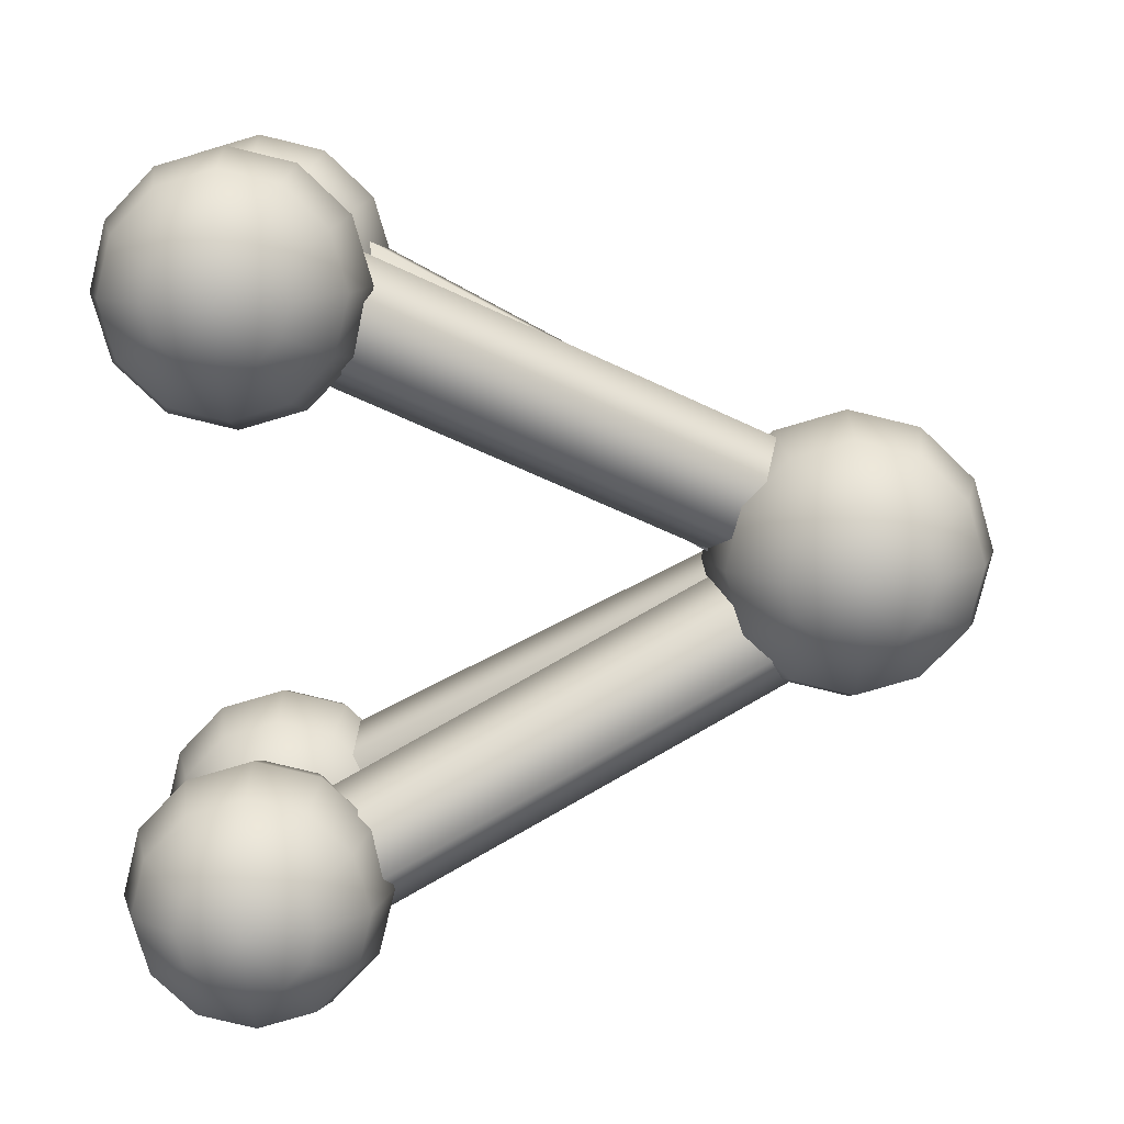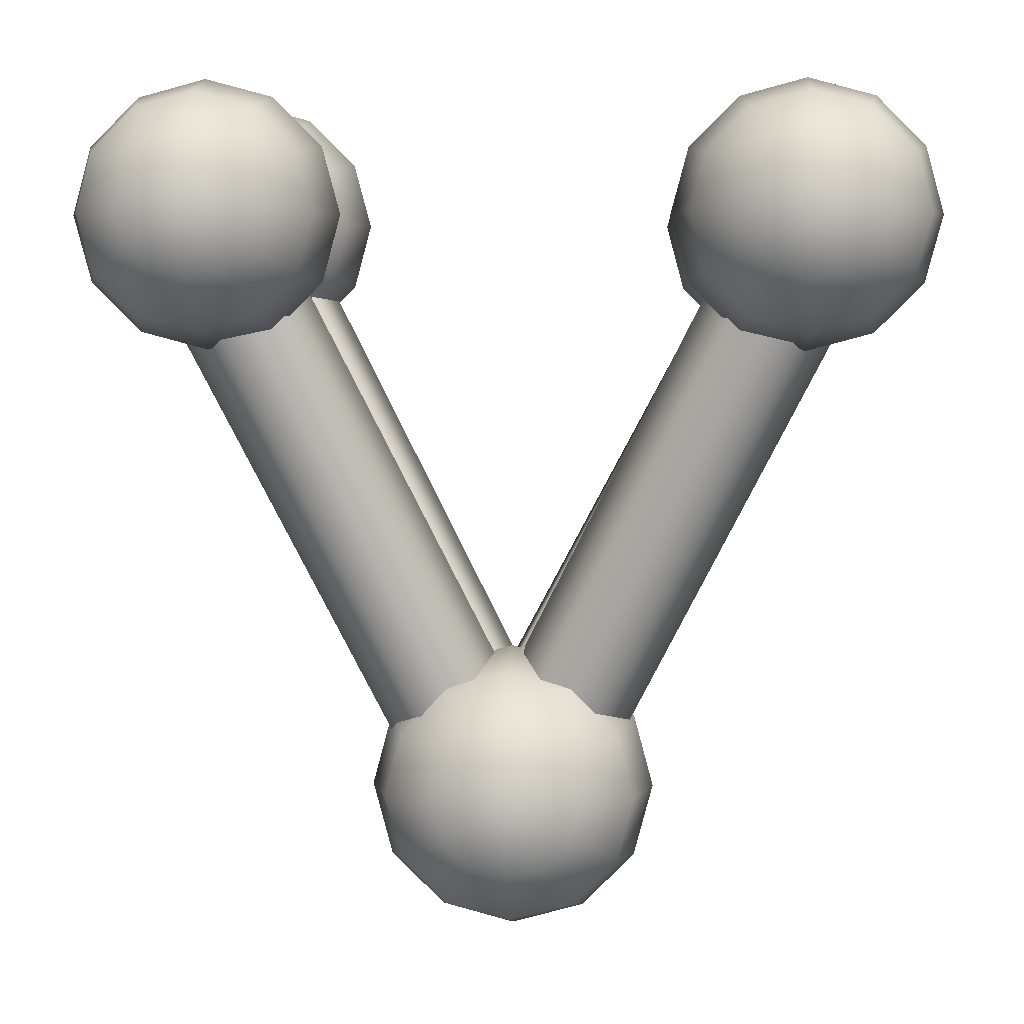
<metadata>
{"format":"obj","ext":"obj","renderer":"f3d","projection":"perspective","resolution":1024,"background":"white","views":[{"elev":-78.5,"azim":91.3,"up":"+Y"},{"elev":4.1,"azim":3.0,"up":"+Z"}]}
</metadata>
<code>
v  0.032 5 -9.976
v  0.032 4.33 -12.48
v  -1.218 4.33 -12.14
v  -2.133 4.33 -11.23
v  -2.468 4.33 -9.976
v  -2.133 4.33 -8.726
v  -1.218 4.33 -7.811
v  0.032 4.33 -7.476
v  1.282 4.33 -7.811
v  2.197 4.33 -8.726
v  2.532 4.33 -9.976
v  2.197 4.33 -11.23
v  1.282 4.33 -12.14
v  0.032 2.5 -14.31
v  -2.133 2.5 -13.73
v  -3.718 2.5 -12.14
v  -4.298 2.5 -9.976
v  -3.718 2.5 -7.811
v  -2.133 2.5 -6.226
v  0.032 2.5 -5.645
v  2.197 2.5 -6.226
v  3.782 2.5 -7.811
v  4.362 2.5 -9.976
v  3.782 2.5 -12.14
v  2.197 2.5 -13.73
v  0.032 -0 -14.98
v  -2.468 -0 -14.31
v  -4.298 -0 -12.48
v  -4.968 -0 -9.976
v  -4.298 -0 -7.476
v  -2.468 -0 -5.645
v  0.032 -0 -4.976
v  2.532 -0 -5.645
v  4.362 -0 -7.476
v  5.032 -0 -9.976
v  4.362 -0 -12.48
v  2.532 -0 -14.31
v  0.032 -2.5 -14.31
v  -2.133 -2.5 -13.73
v  -3.718 -2.5 -12.14
v  -4.298 -2.5 -9.976
v  -3.718 -2.5 -7.811
v  -2.133 -2.5 -6.226
v  0.032 -2.5 -5.645
v  2.197 -2.5 -6.226
v  3.782 -2.5 -7.811
v  4.362 -2.5 -9.976
v  3.782 -2.5 -12.14
v  2.197 -2.5 -13.73
v  0.032 -4.33 -12.48
v  -1.218 -4.33 -12.14
v  -2.133 -4.33 -11.23
v  -2.468 -4.33 -9.976
v  -2.133 -4.33 -8.726
v  -1.218 -4.33 -7.811
v  0.032 -4.33 -7.476
v  1.282 -4.33 -7.811
v  2.197 -4.33 -8.726
v  2.532 -4.33 -9.976
v  2.197 -4.33 -11.23
v  1.282 -4.33 -12.14
v  0.032 -5 -9.976
g Sphere001
f 1 2 3
f 1 3 4
f 1 4 5
f 1 5 6
f 1 6 7
f 1 7 8
f 1 8 9
f 1 9 10
f 1 10 11
f 1 11 12
f 1 12 13
f 1 13 2
f 2 14 15
f 2 15 3
f 3 15 16
f 3 16 4
f 4 16 17
f 4 17 5
f 5 17 18
f 5 18 6
f 6 18 19
f 6 19 7
f 7 19 20
f 7 20 8
f 8 20 21
f 8 21 9
f 9 21 22
f 9 22 10
f 10 22 23
f 10 23 11
f 11 23 24
f 11 24 12
f 12 24 25
f 12 25 13
f 13 25 14
f 13 14 2
f 14 26 27
f 14 27 15
f 15 27 28
f 15 28 16
f 16 28 29
f 16 29 17
f 17 29 30
f 17 30 18
f 18 30 31
f 18 31 19
f 19 31 32
f 19 32 20
f 20 32 33
f 20 33 21
f 21 33 34
f 21 34 22
f 22 34 35
f 22 35 23
f 23 35 36
f 23 36 24
f 24 36 37
f 24 37 25
f 25 37 26
f 25 26 14
f 26 38 39
f 26 39 27
f 27 39 40
f 27 40 28
f 28 40 41
f 28 41 29
f 29 41 42
f 29 42 30
f 30 42 43
f 30 43 31
f 31 43 44
f 31 44 32
f 32 44 45
f 32 45 33
f 33 45 46
f 33 46 34
f 34 46 47
f 34 47 35
f 35 47 48
f 35 48 36
f 36 48 49
f 36 49 37
f 37 49 38
f 37 38 26
f 38 50 51
f 38 51 39
f 39 51 52
f 39 52 40
f 40 52 53
f 40 53 41
f 41 53 54
f 41 54 42
f 42 54 55
f 42 55 43
f 43 55 56
f 43 56 44
f 44 56 57
f 44 57 45
f 45 57 58
f 45 58 46
f 46 58 59
f 46 59 47
f 47 59 60
f 47 60 48
f 48 60 61
f 48 61 49
f 49 61 50
f 49 50 38
f 62 51 50
f 62 52 51
f 62 53 52
f 62 54 53
f 62 55 54
f 62 56 55
f 62 57 56
f 62 58 57
f 62 59 58
f 62 60 59
f 62 61 60
f 62 50 61
v  -9.978 9.018 10.06
v  -9.978 8.415 7.811
v  -11.1 8.415 8.112
v  -11.93 8.415 8.935
v  -12.23 8.415 10.06
v  -11.93 8.415 11.19
v  -11.1 8.415 12.01
v  -9.978 8.415 12.31
v  -8.853 8.415 12.01
v  -8.029 8.415 11.19
v  -7.728 8.415 10.06
v  -8.029 8.415 8.935
v  -8.853 8.415 8.112
v  -9.978 6.768 6.163
v  -11.93 6.768 6.686
v  -13.35 6.768 8.112
v  -13.87 6.768 10.06
v  -13.35 6.768 12.01
v  -11.93 6.768 13.44
v  -9.978 6.768 13.96
v  -8.029 6.768 13.44
v  -6.603 6.768 12.01
v  -6.081 6.768 10.06
v  -6.603 6.768 8.112
v  -8.029 6.768 6.686
v  -9.978 4.518 5.561
v  -12.23 4.518 6.163
v  -13.87 4.518 7.811
v  -14.48 4.518 10.06
v  -13.87 4.518 12.31
v  -12.23 4.518 13.96
v  -9.978 4.518 14.56
v  -7.728 4.518 13.96
v  -6.081 4.518 12.31
v  -5.478 4.518 10.06
v  -6.081 4.518 7.811
v  -7.728 4.518 6.163
v  -9.978 2.268 6.163
v  -11.93 2.268 6.686
v  -13.35 2.268 8.112
v  -13.87 2.268 10.06
v  -13.35 2.268 12.01
v  -11.93 2.268 13.44
v  -9.978 2.268 13.96
v  -8.029 2.268 13.44
v  -6.603 2.268 12.01
v  -6.081 2.268 10.06
v  -6.603 2.268 8.112
v  -8.029 2.268 6.686
v  -9.978 0.621 7.811
v  -11.1 0.621 8.112
v  -11.93 0.621 8.935
v  -12.23 0.621 10.06
v  -11.93 0.621 11.19
v  -11.1 0.621 12.01
v  -9.978 0.621 12.31
v  -8.853 0.621 12.01
v  -8.029 0.621 11.19
v  -7.728 0.621 10.06
v  -8.029 0.621 8.935
v  -8.853 0.621 8.112
v  -9.978 0.0181 10.06
g Sphere002
f 63 64 65
f 63 65 66
f 63 66 67
f 63 67 68
f 63 68 69
f 63 69 70
f 63 70 71
f 63 71 72
f 63 72 73
f 63 73 74
f 63 74 75
f 63 75 64
f 64 76 77
f 64 77 65
f 65 77 78
f 65 78 66
f 66 78 79
f 66 79 67
f 67 79 80
f 67 80 68
f 68 80 81
f 68 81 69
f 69 81 82
f 69 82 70
f 70 82 83
f 70 83 71
f 71 83 84
f 71 84 72
f 72 84 85
f 72 85 73
f 73 85 86
f 73 86 74
f 74 86 87
f 74 87 75
f 75 87 76
f 75 76 64
f 76 88 89
f 76 89 77
f 77 89 90
f 77 90 78
f 78 90 91
f 78 91 79
f 79 91 92
f 79 92 80
f 80 92 93
f 80 93 81
f 81 93 94
f 81 94 82
f 82 94 95
f 82 95 83
f 83 95 96
f 83 96 84
f 84 96 97
f 84 97 85
f 85 97 98
f 85 98 86
f 86 98 99
f 86 99 87
f 87 99 88
f 87 88 76
f 88 100 101
f 88 101 89
f 89 101 102
f 89 102 90
f 90 102 103
f 90 103 91
f 91 103 104
f 91 104 92
f 92 104 105
f 92 105 93
f 93 105 106
f 93 106 94
f 94 106 107
f 94 107 95
f 95 107 108
f 95 108 96
f 96 108 109
f 96 109 97
f 97 109 110
f 97 110 98
f 98 110 111
f 98 111 99
f 99 111 100
f 99 100 88
f 100 112 113
f 100 113 101
f 101 113 114
f 101 114 102
f 102 114 115
f 102 115 103
f 103 115 116
f 103 116 104
f 104 116 117
f 104 117 105
f 105 117 118
f 105 118 106
f 106 118 119
f 106 119 107
f 107 119 120
f 107 120 108
f 108 120 121
f 108 121 109
f 109 121 122
f 109 122 110
f 110 122 123
f 110 123 111
f 111 123 112
f 111 112 100
f 124 113 112
f 124 114 113
f 124 115 114
f 124 116 115
f 124 117 116
f 124 118 117
f 124 119 118
f 124 120 119
f 124 121 120
f 124 122 121
f 124 123 122
f 124 112 123
v  10.01 9.018 10.01
v  10.01 8.415 7.763
v  8.883 8.415 8.065
v  8.059 8.415 8.888
v  7.758 8.415 10.01
v  8.059 8.415 11.14
v  8.883 8.415 11.96
v  10.01 8.415 12.26
v  11.13 8.415 11.96
v  11.96 8.415 11.14
v  12.26 8.415 10.01
v  11.96 8.415 8.888
v  11.13 8.415 8.065
v  10.01 6.768 6.116
v  8.059 6.768 6.638
v  6.633 6.768 8.065
v  6.111 6.768 10.01
v  6.633 6.768 11.96
v  8.059 6.768 13.39
v  10.01 6.768 13.91
v  11.96 6.768 13.39
v  13.38 6.768 11.96
v  13.9 6.768 10.01
v  13.38 6.768 8.065
v  11.96 6.768 6.638
v  10.01 4.518 5.513
v  7.758 4.518 6.116
v  6.111 4.518 7.763
v  5.508 4.518 10.01
v  6.111 4.518 12.26
v  7.758 4.518 13.91
v  10.01 4.518 14.51
v  12.26 4.518 13.91
v  13.9 4.518 12.26
v  14.51 4.518 10.01
v  13.9 4.518 7.763
v  12.26 4.518 6.116
v  10.01 2.268 6.116
v  8.059 2.268 6.638
v  6.633 2.268 8.065
v  6.111 2.268 10.01
v  6.633 2.268 11.96
v  8.059 2.268 13.39
v  10.01 2.268 13.91
v  11.96 2.268 13.39
v  13.38 2.268 11.96
v  13.9 2.268 10.01
v  13.38 2.268 8.065
v  11.96 2.268 6.638
v  10.01 0.621 7.763
v  8.883 0.621 8.065
v  8.059 0.621 8.888
v  7.758 0.621 10.01
v  8.059 0.621 11.14
v  8.883 0.621 11.96
v  10.01 0.621 12.26
v  11.13 0.621 11.96
v  11.96 0.621 11.14
v  12.26 0.621 10.01
v  11.96 0.621 8.888
v  11.13 0.621 8.065
v  10.01 0.0181 10.01
g Sphere003
f 125 126 127
f 125 127 128
f 125 128 129
f 125 129 130
f 125 130 131
f 125 131 132
f 125 132 133
f 125 133 134
f 125 134 135
f 125 135 136
f 125 136 137
f 125 137 126
f 126 138 139
f 126 139 127
f 127 139 140
f 127 140 128
f 128 140 141
f 128 141 129
f 129 141 142
f 129 142 130
f 130 142 143
f 130 143 131
f 131 143 144
f 131 144 132
f 132 144 145
f 132 145 133
f 133 145 146
f 133 146 134
f 134 146 147
f 134 147 135
f 135 147 148
f 135 148 136
f 136 148 149
f 136 149 137
f 137 149 138
f 137 138 126
f 138 150 151
f 138 151 139
f 139 151 152
f 139 152 140
f 140 152 153
f 140 153 141
f 141 153 154
f 141 154 142
f 142 154 155
f 142 155 143
f 143 155 156
f 143 156 144
f 144 156 157
f 144 157 145
f 145 157 158
f 145 158 146
f 146 158 159
f 146 159 147
f 147 159 160
f 147 160 148
f 148 160 161
f 148 161 149
f 149 161 150
f 149 150 138
f 150 162 163
f 150 163 151
f 151 163 164
f 151 164 152
f 152 164 165
f 152 165 153
f 153 165 166
f 153 166 154
f 154 166 167
f 154 167 155
f 155 167 168
f 155 168 156
f 156 168 169
f 156 169 157
f 157 169 170
f 157 170 158
f 158 170 171
f 158 171 159
f 159 171 172
f 159 172 160
f 160 172 173
f 160 173 161
f 161 173 162
f 161 162 150
f 162 174 175
f 162 175 163
f 163 175 176
f 163 176 164
f 164 176 177
f 164 177 165
f 165 177 178
f 165 178 166
f 166 178 179
f 166 179 167
f 167 179 180
f 167 180 168
f 168 180 181
f 168 181 169
f 169 181 182
f 169 182 170
f 170 182 183
f 170 183 171
f 171 183 184
f 171 184 172
f 172 184 185
f 172 185 173
f 173 185 174
f 173 174 162
f 186 175 174
f 186 176 175
f 186 177 176
f 186 178 177
f 186 179 178
f 186 180 179
f 186 181 180
f 186 182 181
f 186 183 182
f 186 184 183
f 186 185 184
f 186 174 185
v  10.01 -0.3666 10.01
v  10.01 -0.9694 7.763
v  8.883 -0.9694 8.065
v  8.059 -0.9694 8.888
v  7.758 -0.9694 10.01
v  8.059 -0.9694 11.14
v  8.883 -0.9694 11.96
v  10.01 -0.9694 12.26
v  11.13 -0.9694 11.96
v  11.96 -0.9694 11.14
v  12.26 -0.9694 10.01
v  11.96 -0.9694 8.888
v  11.13 -0.9694 8.065
v  10.01 -2.617 6.116
v  8.059 -2.617 6.638
v  6.633 -2.617 8.065
v  6.111 -2.617 10.01
v  6.633 -2.617 11.96
v  8.059 -2.617 13.39
v  10.01 -2.617 13.91
v  11.96 -2.617 13.39
v  13.38 -2.617 11.96
v  13.9 -2.617 10.01
v  13.38 -2.617 8.065
v  11.96 -2.617 6.638
v  10.01 -4.867 5.513
v  7.758 -4.867 6.116
v  6.111 -4.867 7.763
v  5.508 -4.867 10.01
v  6.111 -4.867 12.26
v  7.758 -4.867 13.91
v  10.01 -4.867 14.51
v  12.26 -4.867 13.91
v  13.9 -4.867 12.26
v  14.51 -4.867 10.01
v  13.9 -4.867 7.763
v  12.26 -4.867 6.116
v  10.01 -7.117 6.116
v  8.059 -7.117 6.638
v  6.633 -7.117 8.065
v  6.111 -7.117 10.01
v  6.633 -7.117 11.96
v  8.059 -7.117 13.39
v  10.01 -7.117 13.91
v  11.96 -7.117 13.39
v  13.38 -7.117 11.96
v  13.9 -7.117 10.01
v  13.38 -7.117 8.065
v  11.96 -7.117 6.638
v  10.01 -8.764 7.763
v  8.883 -8.764 8.065
v  8.059 -8.764 8.888
v  7.758 -8.764 10.01
v  8.059 -8.764 11.14
v  8.883 -8.764 11.96
v  10.01 -8.764 12.26
v  11.13 -8.764 11.96
v  11.96 -8.764 11.14
v  12.26 -8.764 10.01
v  11.96 -8.764 8.888
v  11.13 -8.764 8.065
v  10.01 -9.367 10.01
g Sphere004
f 187 188 189
f 187 189 190
f 187 190 191
f 187 191 192
f 187 192 193
f 187 193 194
f 187 194 195
f 187 195 196
f 187 196 197
f 187 197 198
f 187 198 199
f 187 199 188
f 188 200 201
f 188 201 189
f 189 201 202
f 189 202 190
f 190 202 203
f 190 203 191
f 191 203 204
f 191 204 192
f 192 204 205
f 192 205 193
f 193 205 206
f 193 206 194
f 194 206 207
f 194 207 195
f 195 207 208
f 195 208 196
f 196 208 209
f 196 209 197
f 197 209 210
f 197 210 198
f 198 210 211
f 198 211 199
f 199 211 200
f 199 200 188
f 200 212 213
f 200 213 201
f 201 213 214
f 201 214 202
f 202 214 215
f 202 215 203
f 203 215 216
f 203 216 204
f 204 216 217
f 204 217 205
f 205 217 218
f 205 218 206
f 206 218 219
f 206 219 207
f 207 219 220
f 207 220 208
f 208 220 221
f 208 221 209
f 209 221 222
f 209 222 210
f 210 222 223
f 210 223 211
f 211 223 212
f 211 212 200
f 212 224 225
f 212 225 213
f 213 225 226
f 213 226 214
f 214 226 227
f 214 227 215
f 215 227 228
f 215 228 216
f 216 228 229
f 216 229 217
f 217 229 230
f 217 230 218
f 218 230 231
f 218 231 219
f 219 231 232
f 219 232 220
f 220 232 233
f 220 233 221
f 221 233 234
f 221 234 222
f 222 234 235
f 222 235 223
f 223 235 224
f 223 224 212
f 224 236 237
f 224 237 225
f 225 237 238
f 225 238 226
f 226 238 239
f 226 239 227
f 227 239 240
f 227 240 228
f 228 240 241
f 228 241 229
f 229 241 242
f 229 242 230
f 230 242 243
f 230 243 231
f 231 243 244
f 231 244 232
f 232 244 245
f 232 245 233
f 233 245 246
f 233 246 234
f 234 246 247
f 234 247 235
f 235 247 236
f 235 236 224
f 248 237 236
f 248 238 237
f 248 239 238
f 248 240 239
f 248 241 240
f 248 242 241
f 248 243 242
f 248 244 243
f 248 245 244
f 248 246 245
f 248 247 246
f 248 236 247
v  -9.978 -0.3666 10.06
v  -9.978 -0.9694 7.811
v  -11.1 -0.9694 8.112
v  -11.93 -0.9694 8.935
v  -12.23 -0.9694 10.06
v  -11.93 -0.9694 11.19
v  -11.1 -0.9694 12.01
v  -9.978 -0.9694 12.31
v  -8.853 -0.9694 12.01
v  -8.029 -0.9694 11.19
v  -7.728 -0.9694 10.06
v  -8.029 -0.9694 8.935
v  -8.853 -0.9694 8.112
v  -9.978 -2.617 6.163
v  -11.93 -2.617 6.686
v  -13.35 -2.617 8.112
v  -13.87 -2.617 10.06
v  -13.35 -2.617 12.01
v  -11.93 -2.617 13.44
v  -9.978 -2.617 13.96
v  -8.029 -2.617 13.44
v  -6.603 -2.617 12.01
v  -6.081 -2.617 10.06
v  -6.603 -2.617 8.112
v  -8.029 -2.617 6.686
v  -9.978 -4.867 5.561
v  -12.23 -4.867 6.163
v  -13.87 -4.867 7.811
v  -14.48 -4.867 10.06
v  -13.87 -4.867 12.31
v  -12.23 -4.867 13.96
v  -9.978 -4.867 14.56
v  -7.728 -4.867 13.96
v  -6.081 -4.867 12.31
v  -5.478 -4.867 10.06
v  -6.081 -4.867 7.811
v  -7.728 -4.867 6.163
v  -9.978 -7.117 6.163
v  -11.93 -7.117 6.686
v  -13.35 -7.117 8.112
v  -13.87 -7.117 10.06
v  -13.35 -7.117 12.01
v  -11.93 -7.117 13.44
v  -9.978 -7.117 13.96
v  -8.029 -7.117 13.44
v  -6.603 -7.117 12.01
v  -6.081 -7.117 10.06
v  -6.603 -7.117 8.112
v  -8.029 -7.117 6.686
v  -9.978 -8.764 7.811
v  -11.1 -8.764 8.112
v  -11.93 -8.764 8.935
v  -12.23 -8.764 10.06
v  -11.93 -8.764 11.19
v  -11.1 -8.764 12.01
v  -9.978 -8.764 12.31
v  -8.853 -8.764 12.01
v  -8.029 -8.764 11.19
v  -7.728 -8.764 10.06
v  -8.029 -8.764 8.935
v  -8.853 -8.764 8.112
v  -9.978 -9.367 10.06
g Sphere005
f 249 250 251
f 249 251 252
f 249 252 253
f 249 253 254
f 249 254 255
f 249 255 256
f 249 256 257
f 249 257 258
f 249 258 259
f 249 259 260
f 249 260 261
f 249 261 250
f 250 262 263
f 250 263 251
f 251 263 264
f 251 264 252
f 252 264 265
f 252 265 253
f 253 265 266
f 253 266 254
f 254 266 267
f 254 267 255
f 255 267 268
f 255 268 256
f 256 268 269
f 256 269 257
f 257 269 270
f 257 270 258
f 258 270 271
f 258 271 259
f 259 271 272
f 259 272 260
f 260 272 273
f 260 273 261
f 261 273 262
f 261 262 250
f 262 274 275
f 262 275 263
f 263 275 276
f 263 276 264
f 264 276 277
f 264 277 265
f 265 277 278
f 265 278 266
f 266 278 279
f 266 279 267
f 267 279 280
f 267 280 268
f 268 280 281
f 268 281 269
f 269 281 282
f 269 282 270
f 270 282 283
f 270 283 271
f 271 283 284
f 271 284 272
f 272 284 285
f 272 285 273
f 273 285 274
f 273 274 262
f 274 286 287
f 274 287 275
f 275 287 288
f 275 288 276
f 276 288 289
f 276 289 277
f 277 289 290
f 277 290 278
f 278 290 291
f 278 291 279
f 279 291 292
f 279 292 280
f 280 292 293
f 280 293 281
f 281 293 294
f 281 294 282
f 282 294 295
f 282 295 283
f 283 295 296
f 283 296 284
f 284 296 297
f 284 297 285
f 285 297 286
f 285 286 274
f 286 298 299
f 286 299 287
f 287 299 300
f 287 300 288
f 288 300 301
f 288 301 289
f 289 301 302
f 289 302 290
f 290 302 303
f 290 303 291
f 291 303 304
f 291 304 292
f 292 304 305
f 292 305 293
f 293 305 306
f 293 306 294
f 294 306 307
f 294 307 295
f 295 307 308
f 295 308 296
f 296 308 309
f 296 309 297
f 297 309 298
f 297 298 286
f 310 299 298
f 310 300 299
f 310 301 300
f 310 302 301
f 310 303 302
f 310 304 303
f 310 305 304
f 310 306 305
f 310 307 306
f 310 308 307
f 310 309 308
f 310 298 309
v  -9.907 -2.368 10.12
v  -8.782 -2.368 8.173
v  -7.657 -2.368 10.12
v  -11.03 -2.368 8.173
v  -12.16 -2.368 10.12
v  -11.03 -2.368 12.07
v  -8.782 -2.368 12.07
v  -8.782 2.632 8.173
v  -7.657 2.632 10.12
v  -11.03 2.632 8.173
v  -12.16 2.632 10.12
v  -11.03 2.632 12.07
v  -8.782 2.632 12.07
v  -9.907 2.632 10.12
g Cylinder001
f 311 312 313
f 311 314 312
f 311 315 314
f 311 316 315
f 311 317 316
f 311 313 317
f 313 318 319
f 313 312 318
f 312 320 318
f 312 314 320
f 314 321 320
f 314 315 321
f 315 322 321
f 315 316 322
f 316 323 322
f 316 317 323
f 317 319 323
f 317 313 319
f 324 319 318
f 324 318 320
f 324 320 321
f 324 321 322
f 324 322 323
f 324 323 319
v  9.989 -2.493 10.12
v  11.11 -2.493 8.173
v  12.24 -2.493 10.12
v  8.864 -2.493 8.173
v  7.739 -2.493 10.12
v  8.864 -2.493 12.07
v  11.11 -2.493 12.07
v  11.11 2.507 8.173
v  12.24 2.507 10.12
v  8.864 2.507 8.173
v  7.739 2.507 10.12
v  8.864 2.507 12.07
v  11.11 2.507 12.07
v  9.989 2.507 10.12
g Cylinder002
f 325 326 327
f 325 328 326
f 325 329 328
f 325 330 329
f 325 331 330
f 325 327 331
f 327 332 333
f 327 326 332
f 326 334 332
f 326 328 334
f 328 335 334
f 328 329 335
f 329 336 335
f 329 330 336
f 330 337 336
f 330 331 337
f 331 333 337
f 331 327 333
f 338 333 332
f 338 332 334
f 338 334 335
f 338 335 336
f 338 336 337
f 338 337 333
v  -9.991 -4.029 9.008
v  -8.585 -5.762 9.295
v  -8.016 -3.716 10.04
v  -10.56 -6.075 8.263
v  -11.97 -4.342 7.976
v  -11.4 -2.296 8.721
v  -9.422 -1.984 9.752
v  0.8358 -1.328 -10.09
v  1.405 0.7178 -9.341
v  -1.139 -1.641 -11.12
v  -2.545 0.0924 -11.4
v  -1.976 2.138 -10.66
v  -0.0015 2.451 -9.628
v  -0.5704 0.4051 -10.37
g Cylinder003
f 339 340 341
f 339 342 340
f 339 343 342
f 339 344 343
f 339 345 344
f 339 341 345
f 341 346 347
f 341 340 346
f 340 348 346
f 340 342 348
f 342 349 348
f 342 343 349
f 343 350 349
f 343 344 350
f 344 351 350
f 344 345 351
f 345 347 351
f 345 341 347
f 352 347 346
f 352 346 348
f 352 348 349
f 352 349 350
f 352 350 351
f 352 351 347
v  -9.991 4.28 9.008
v  -8.668 2.764 10.01
v  -8.031 4.919 9.91
v  -10.63 2.125 9.111
v  -11.95 3.641 8.106
v  -11.31 5.797 8.002
v  -9.355 6.436 8.904
v  1.419 -1.132 -9.146
v  2.055 1.023 -9.25
v  -0.5408 -1.771 -10.05
v  -1.864 -0.2546 -11.05
v  -1.228 1.901 -11.16
v  0.7319 2.54 -10.25
v  0.0956 0.3843 -10.15
g Cylinder004
f 353 354 355
f 353 356 354
f 353 357 356
f 353 358 357
f 353 359 358
f 353 355 359
f 355 360 361
f 355 354 360
f 354 362 360
f 354 356 362
f 356 363 362
f 356 357 363
f 357 364 363
f 357 358 364
f 358 365 364
f 358 359 365
f 359 361 365
f 359 355 361
f 366 361 360
f 366 360 362
f 366 362 363
f 366 363 364
f 366 364 365
f 366 365 361
v  9.958 -4.029 8.797
v  10.64 -6.013 7.982
v  11.94 -4.195 7.752
v  8.652 -5.847 9.026
v  7.972 -3.863 9.841
v  9.278 -2.045 9.611
v  11.26 -2.211 8.567
v  0.9207 -1.458 -11.22
v  2.227 0.36 -11.45
v  -1.065 -1.292 -10.18
v  -1.745 0.6924 -9.364
v  -0.4394 2.51 -9.593
v  1.547 2.344 -10.64
v  0.2406 0.5262 -10.41
g Cylinder005
f 367 368 369
f 367 370 368
f 367 371 370
f 367 372 371
f 367 373 372
f 367 369 373
f 369 374 375
f 369 368 374
f 368 376 374
f 368 370 376
f 370 377 376
f 370 371 377
f 371 378 377
f 371 372 378
f 372 379 378
f 372 373 379
f 373 375 379
f 373 369 375
f 380 375 374
f 380 374 376
f 380 376 377
f 380 377 378
f 380 378 379
f 380 379 375
v  9.958 4.28 8.797
v  11.82 3.289 8.022
v  11.5 5.491 7.69
v  10.28 2.079 9.128
v  8.418 3.07 9.903
v  8.093 5.271 9.572
v  9.633 6.482 8.466
v  1.613 -1.075 -10.97
v  1.288 1.126 -11.3
v  0.0721 -2.286 -9.864
v  -1.793 -1.295 -9.089
v  -2.118 0.9068 -9.42
v  -0.5777 2.117 -10.53
v  -0.2528 -0.0842 -10.2
g Cylinder006
f 381 382 383
f 381 384 382
f 381 385 384
f 381 386 385
f 381 387 386
f 381 383 387
f 383 388 389
f 383 382 388
f 382 390 388
f 382 384 390
f 384 391 390
f 384 385 391
f 385 392 391
f 385 386 392
f 386 393 392
f 386 387 393
f 387 389 393
f 387 383 389
f 394 389 388
f 394 388 390
f 394 390 391
f 394 391 392
f 394 392 393
f 394 393 389

</code>
